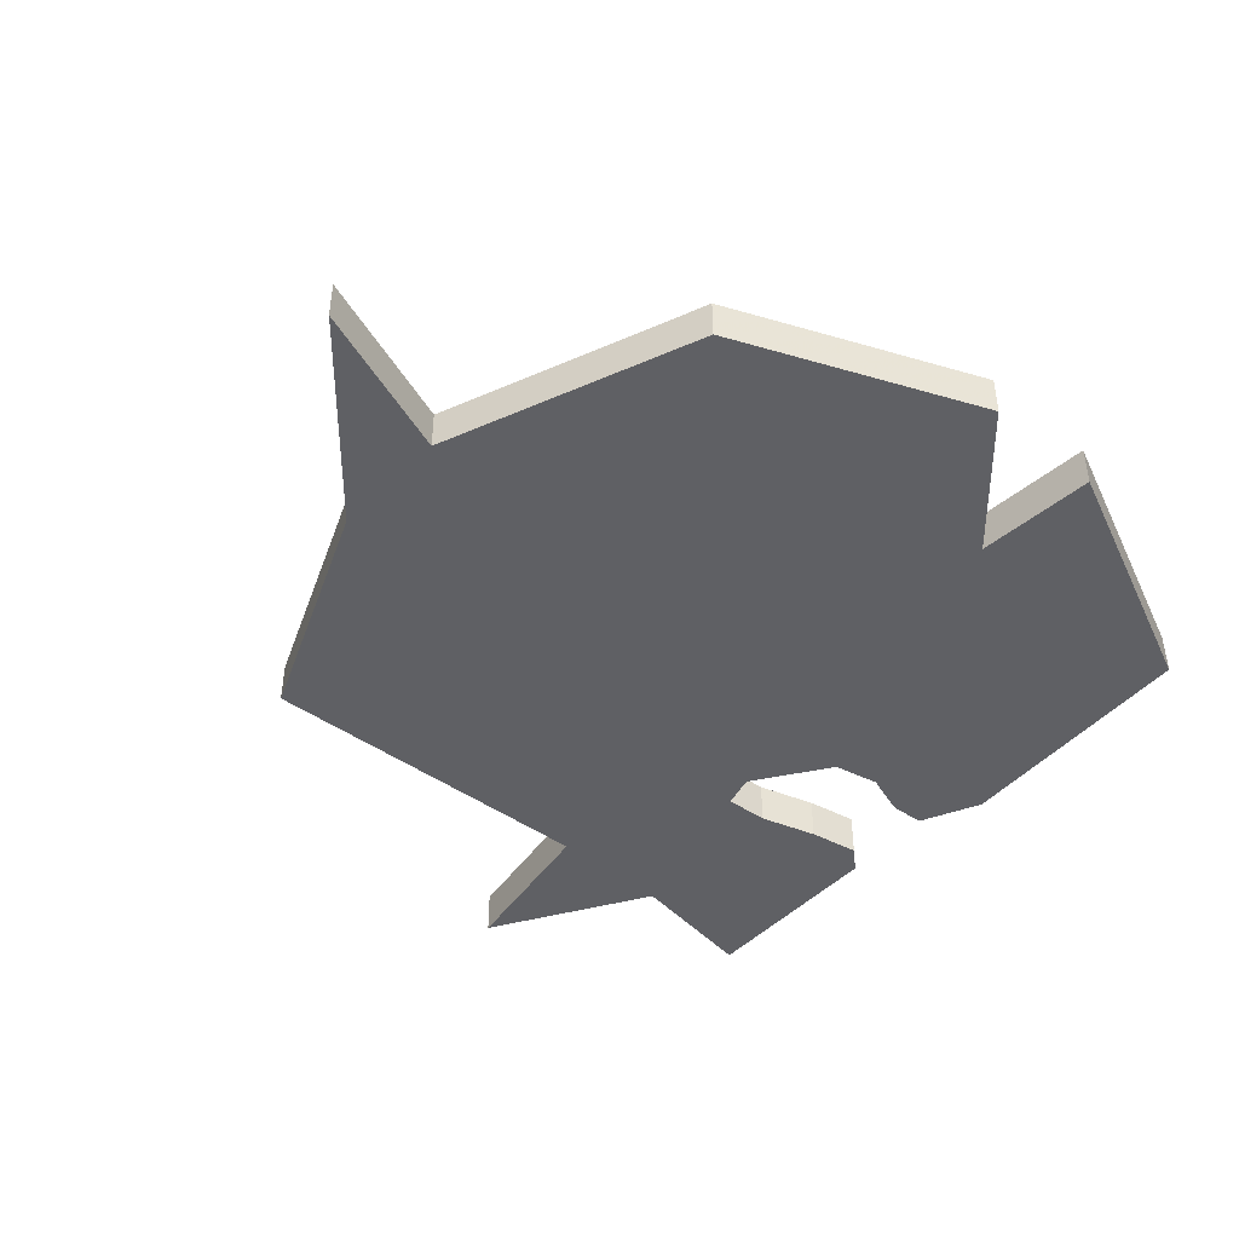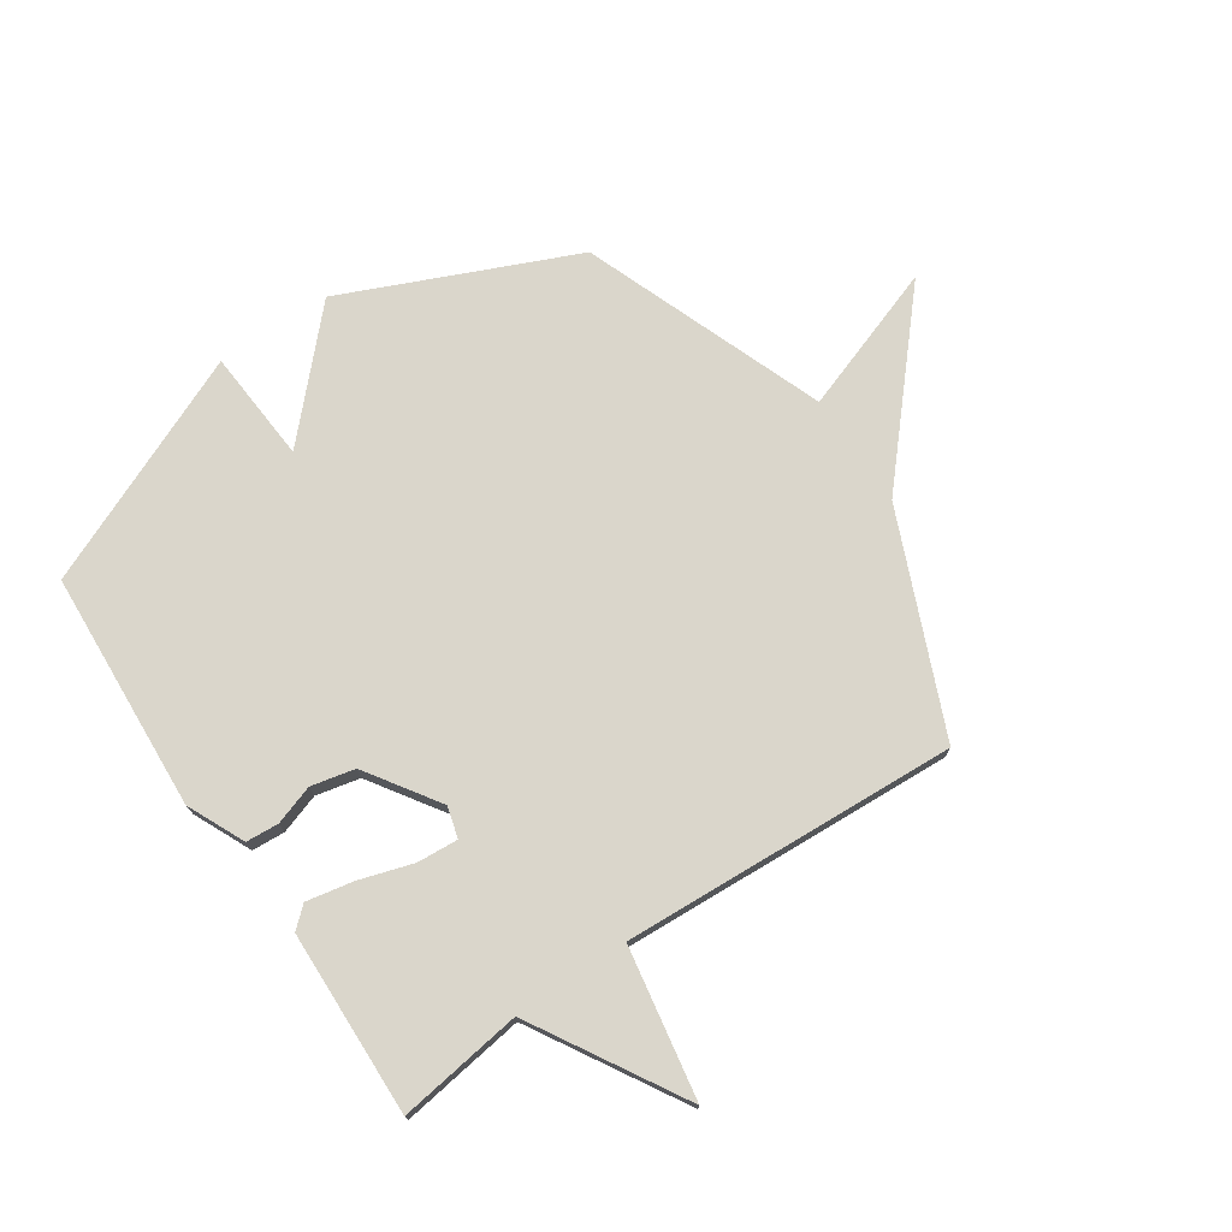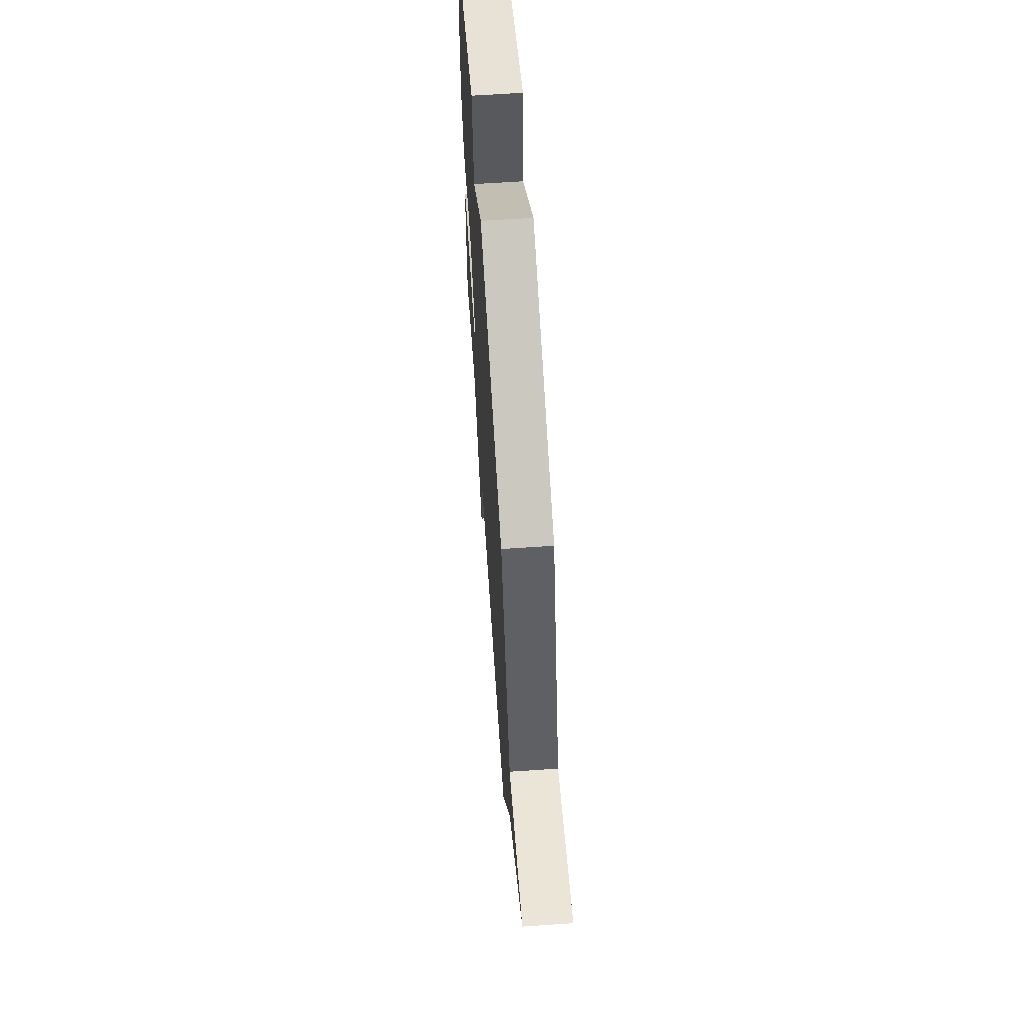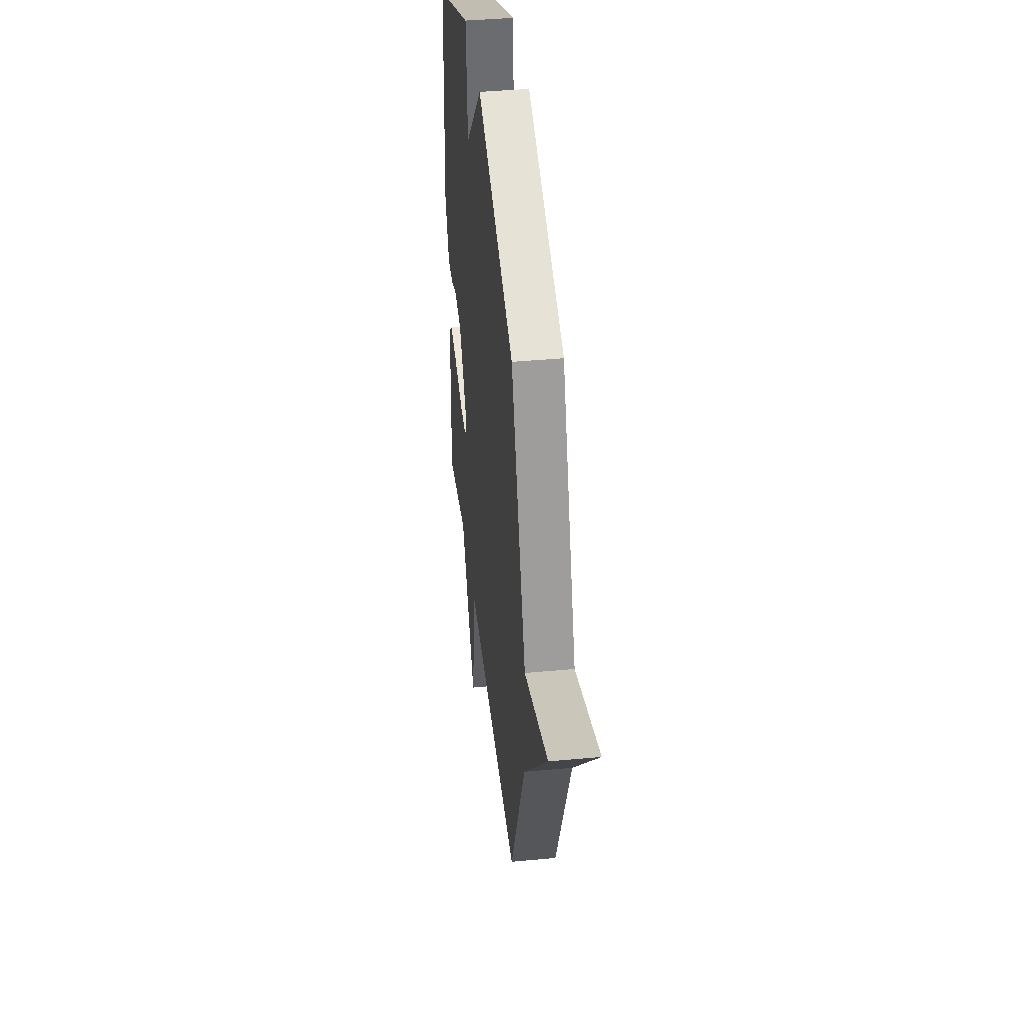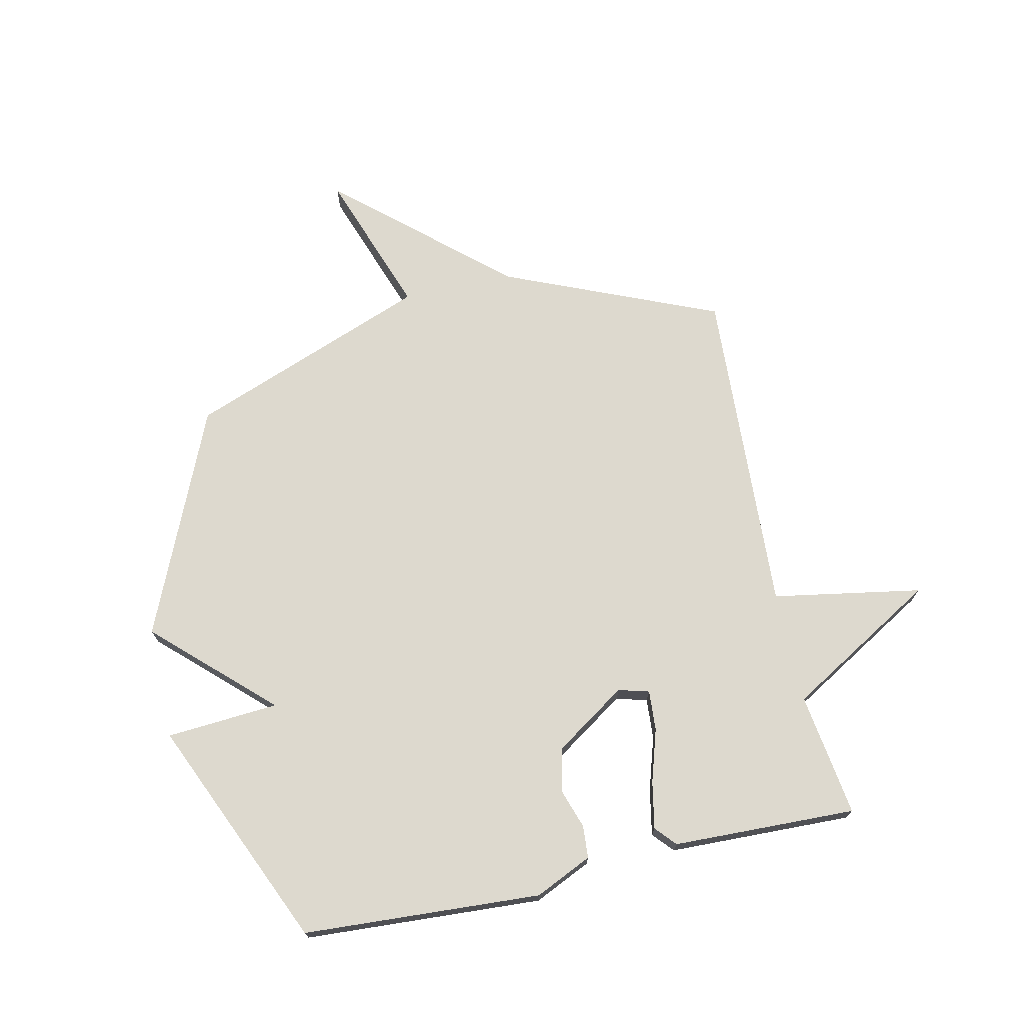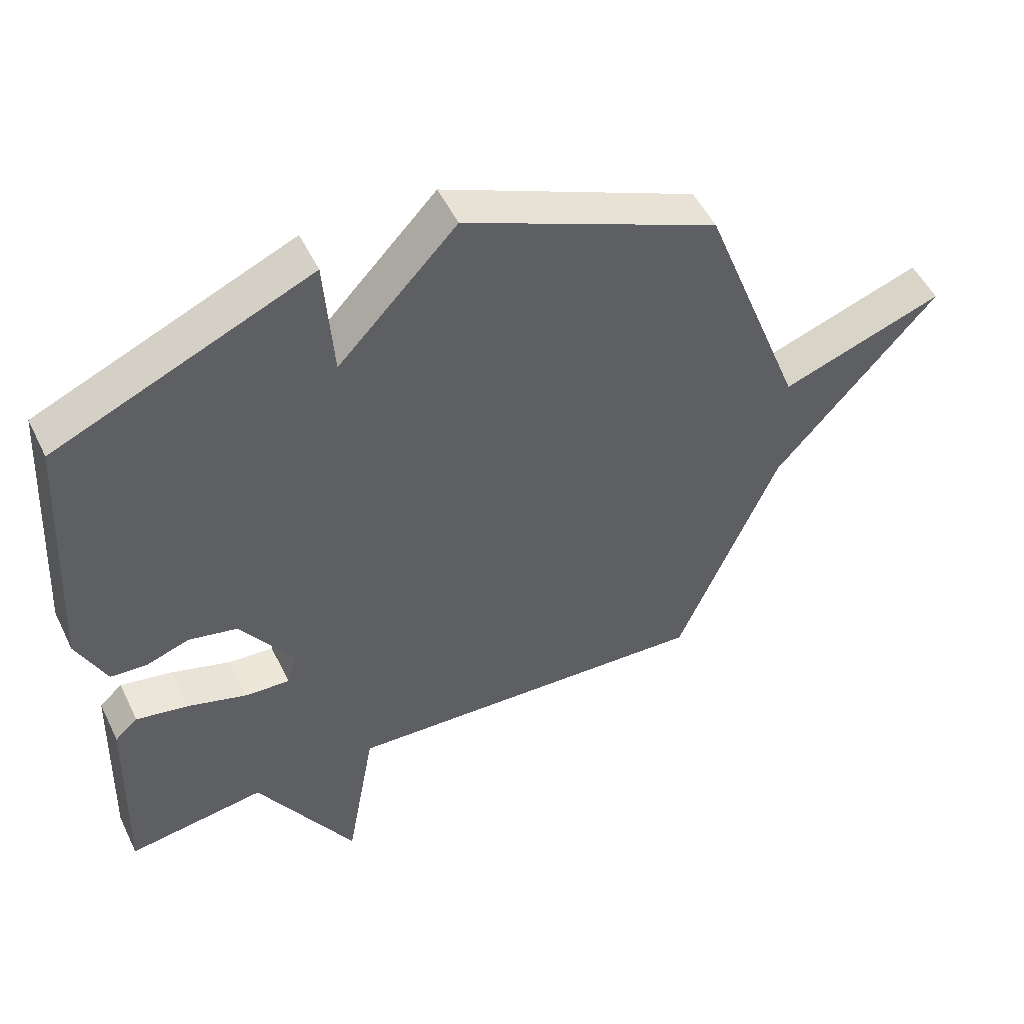
<metadata>
{"format":"obj","ext":"obj","renderer":"f3d","projection":"perspective","resolution":1024,"background":"white","views":[{"elev":-45.0,"azim":-42.3,"up":"+Y"},{"elev":74.1,"azim":146.0,"up":"+Y"},{"elev":64.5,"azim":-93.9,"up":"+Z"},{"elev":40.8,"azim":-96.5,"up":"+Z"},{"elev":71.7,"azim":77.5,"up":"+Y"},{"elev":51.3,"azim":154.6,"up":"+Z"}]}
</metadata>
<code>
v -0.5 0.07 0.5
v -0.101 0.07 0.674
v 0.085 0.07 0.477
v 0.099 0.07 0.674
v 0.5 0.07 0.5
v 0.525 0.07 0.082
v 0.479 0.07 -0.018
v 0.422 0.07 -0.022
v 0.353 0.07 0.001
v 0.277 0.07 -0.016
v 0.193 0.07 -0.142
v 0.208 0.07 -0.196
v 0.279 0.07 -0.191
v 0.372 0.07 -0.162
v 0.454 0.07 -0.146
v 0.49 0.07 -0.178
v 0.5 0.07 -0.5
v 0.283 0.07 -0.469
v 0.129 0.07 -0.731
v 0.083 0.07 -0.469
v -0.5 0.07 -0.5
v -0.66 0.07 -0.123
v -0.916 0.07 0.167
v -0.66 0.07 0.077
v -0.5 0 0.5
v -0.101 0 0.674
v 0.085 0 0.477
v 0.099 0 0.674
v 0.5 0 0.5
v 0.525 0 0.082
v 0.479 0 -0.018
v 0.422 0 -0.022
v 0.353 0 0.001
v 0.277 0 -0.016
v 0.193 0 -0.142
v 0.208 0 -0.196
v 0.279 0 -0.191
v 0.372 0 -0.162
v 0.454 0 -0.146
v 0.49 0 -0.178
v 0.5 0 -0.5
v 0.283 0 -0.469
v 0.129 0 -0.731
v 0.083 0 -0.469
v -0.5 0 -0.5
v -0.66 0 -0.123
v -0.916 0 0.167
v -0.66 0 0.077
f 22 23 24
f 1 2 3
f 24 1 3
f 22 24 3
f 21 22 3
f 20 21 3
f 18 19 20
f 16 17 18
f 15 16 18
f 14 15 18
f 13 14 18
f 12 13 18 20
f 11 12 20
f 7 8 9
f 6 7 9
f 5 6 9
f 4 5 9
f 3 4 9
f 3 9 10
f 11 20 3
f 3 10 11
f 48 47 46
f 27 26 25
f 27 25 48
f 27 48 46
f 27 46 45
f 27 45 44
f 44 43 42
f 42 41 40
f 42 40 39
f 42 39 38
f 42 38 37
f 44 42 37 36
f 44 36 35
f 33 32 31
f 33 31 30
f 33 30 29
f 33 29 28
f 33 28 27
f 34 33 27
f 27 44 35
f 35 34 27
f 1 25 26 2
f 2 26 27 3
f 3 27 28 4
f 4 28 29 5
f 5 29 30 6
f 6 30 31 7
f 7 31 32 8
f 8 32 33 9
f 9 33 34 10
f 10 34 35 11
f 11 35 36 12
f 12 36 37 13
f 13 37 38 14
f 14 38 39 15
f 15 39 40 16
f 16 40 41 17
f 17 41 42 18
f 18 42 43 19
f 19 43 44 20
f 20 44 45 21
f 21 45 46 22
f 22 46 47 23
f 23 47 48 24
f 24 48 25 1

</code>
